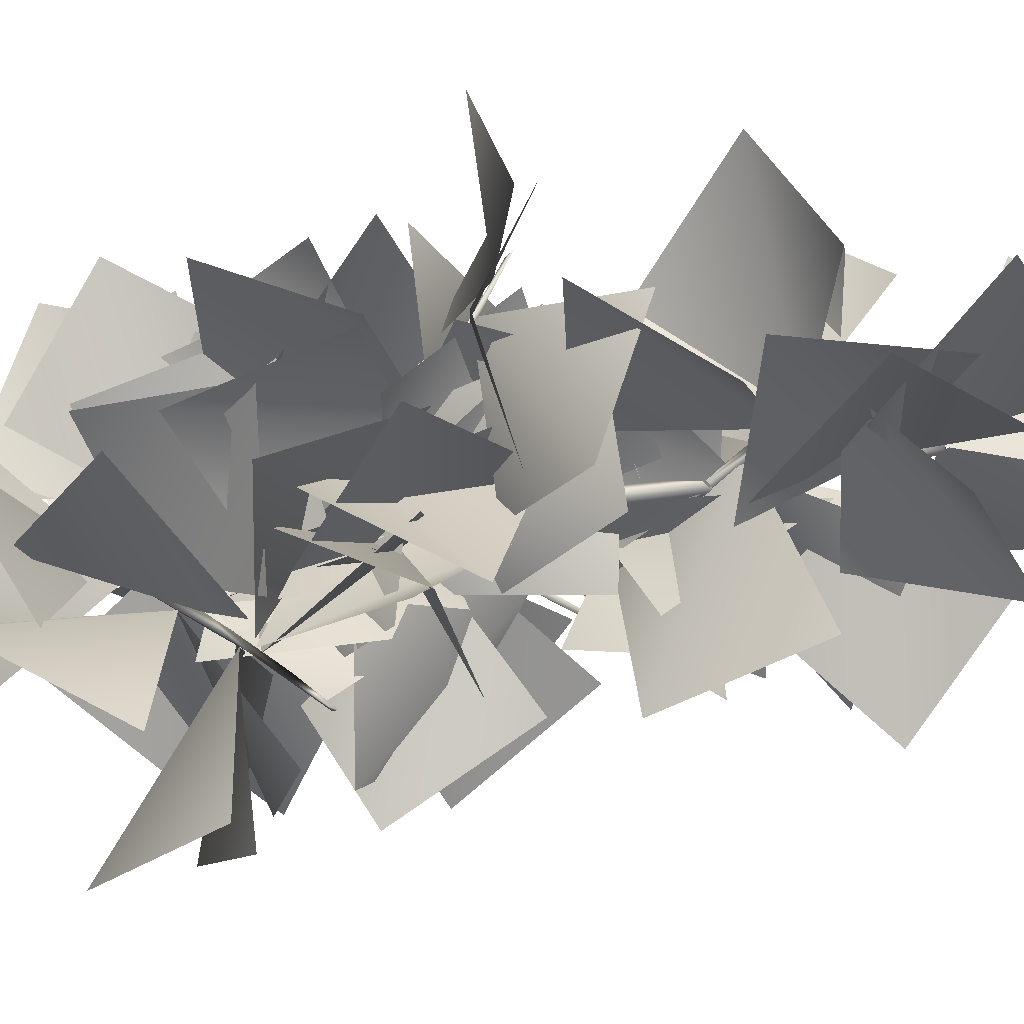
<metadata>
{"format":"obj","ext":"obj","renderer":"f3d","projection":"perspective","resolution":1024,"background":"white","views":[{"elev":-45.2,"azim":103.7,"up":"+Z"}]}
</metadata>
<code>
o tree_5
v -0.2973 0.00146 0.007375
v -0.2133 -4.3e-05 0.06083
v -0.1617 -0.00055 0.08094
v -0.1592 0.000294 0.1795
v -0.07288 0.00115 0.2721
v -0.04938 0 0.3081
v 0.00522 0 0.334
v 0.08428 0.00045 0.3142
v 0.1361 -0.002555 0.2735
v 0.1905 -0.004307 0.1849
v 0.1933 -0.000316 0.1326
v 0.2809 -0.004625 0.09423
v 0.3103 0 0.04971
v 0.3301 -0.004224 -0.01118
v 0.2756 -0.002816 -0.06424
v 0.2562 0.000747 -0.09487
v 0.1457 -0.000355 -0.2078
v 0.11 -0.000392 -0.2336
v 0.09404 -0.002116 -0.2658
v 0.05049 -0 -0.3151
v -0.01595 -0.003069 -0.3294
v -0.04834 -0 -0.3088
v -0.09843 -0 -0.2876
v -0.1428 -0 -0.2814
v -0.24 -0.001462 -0.2245
v 0.004215 0.01765 0.2917
v 0.123 0.02344 0.2349
v 0.2559 0.01777 0.08441
v 0.2783 0.02717 -0.009299
v 0.1698 0.02304 -0.1833
v 0.04448 0.03599 -0.2569
v -0.09231 0.01294 -0.2674
v -0.2662 0.03847 0.01347
v -0.1837 0.04738 0.07531
v -0.156 0.04538 0.1102
v -0.1473 0.08475 0.1643
v 0.1739 0.08181 0.1415
v 0.211 0.05424 -0.1123
v -0.007361 0.05371 -0.2562
v -0.1785 0.06913 -0.1663
v -0.01557 0.09562 0.2406
v 0.2073 0.1225 0.0783
v 0.1464 0.1011 -0.1759
v 0.09836 0.1436 0.1981
v 0.2135 0.1821 -0.01536
v -0.1065 0.1782 -0.1877
v -0.195 0.1845 -0.08901
v -0.2136 0.1782 0.01125
v -0.1596 0.2824 0.1221
v -0.1021 0.1871 0.1861
v 0.01201 0.2067 0.212
v -0.002618 0.2597 -0.2014
v 0.1361 0.5517 0.1171
v 0.1809 0.312 -0.08938
v 0.1062 0.2961 -0.1713
v -0.08571 1.129 0.1177
v 0.01557 0.9667 0.1319
v 0.1446 0.7986 -0.009008
v -0.08877 0.5443 -0.1735
v -0.1711 0.6376 -0.09953
v 0.07418 1.141 -0.1174
v 0.003208 1.046 -0.1785
v -0.2058 1.048 -0.01774
v -0.1721 1.195 0.06073
v -0.1009 1.169 -0.1873
v 0.01813 1.343 0.06566
v 0.06904 1.461 -0.02691
v -0.1757 1.45 -0.1498
v -0.1459 2.179 -0.02331
v -0.06429 2.275 -0.01076
v 0.01432 2.092 -0.03041
v 0.04927 1.979 -0.1039
v 0.009708 1.937 -0.182
v -0.07863 2.237 -0.2218
v -0.1945 1.803 -0.07261
v -0.1712 2.452 -0.1976
v -0.1887 2.045 -0.09638
v -0.02613 2.525 -0.08483
v -0.02596 2.492 -0.1701
v -0.1637 2.702 -0.03513
v -0.2162 2.511 -0.1138
v -0.2085 2.939 -0.1177
v -0.08456 3.081 -0.06352
v -0.04686 3.131 -0.1401
v -0.08558 2.964 -0.1976
v -0.1687 2.93 -0.192
v -0.2096 3.201 -0.1402
v -0.1642 3.292 -0.08019
v -0.1091 3.557 -0.2151
v -0.1768 3.41 -0.2089
v -0.2083 3.433 -0.1426
v -0.1017 3.537 -0.09108
v -0.1804 3.64 -0.09495
v -0.08466 3.677 -0.1625
v -0.2077 4.058 -0.1869
v -0.1269 4.517 -0.1841
v -0.1767 4.469 -0.1761
v -0.1303 4.515 -0.27
v -0.1772 4.276 -0.249
v -0.2023 4.276 -0.1992
v -0.1108 4.708 -0.2414
v -0.1869 4.694 -0.2743
v -0.2049 4.48 -0.222
v -0.1459 5.104 -0.2223
v -0.0933 5.263 -0.2368
v -0.1065 5.122 -0.2958
v -0.1502 5.271 -0.2697
v -0.1391 5.459 -0.2797
v -0.06588 5.646 -0.2771
v -0.151 5 -0.2147
v -0.09165 5 -0.2581
v -0.1052 5 -0.2182
v -0.1604 5 -0.2896
v -0.07914 1.359 -0.03842
v -0.01129 1.366 -0.03721
v 0.01216 1.337 -0.09459
v -0.05314 1.311 -0.1293
v -0.09879 1.325 -0.0966
v -0.1246 1.66 -0.4115
v -0.1087 1.618 -0.2809
v -0.04304 1.965 -0.6662
v -0.08448 2.035 -0.7097
v -0.05527 2.017 -0.7784
v -0.1198 1.938 -0.6792
v -0.07864 2.129 -0.8805
v 0.01696 2.407 -1.174
v 0.0299 2.375 -1.195
v -0.000592 2.419 -1.241
v 0.1358 2.658 -1.577
v 0.1788 2.704 -1.616
v 0.167 2.646 -1.571
v -0.138 2.452 -0.1058
v -0.1128 2.462 -0.1611
v -0.05509 2.44 -0.1574
v -0.05089 2.417 -0.09098
v -0.09626 2.425 -0.06698
v 0.1209 2.746 0.07997
v 0.02521 2.7 0.01524
v 0.3342 3.04 0.1162
v 0.3474 3.104 0.1672
v 0.4156 3.094 0.1707
v 0.3165 3.014 0.1832
v 0.4798 3.201 0.2305
v 0.7317 3.474 0.2705
v 0.7562 3.447 0.2682
v 0.7785 3.489 0.3116
v 1.084 3.73 0.3352
v 1.129 3.776 0.3161
v 1.092 3.721 0.3074
v -0.1672 4.467 -0.1933
v -0.1786 4.473 -0.2343
v -0.1459 4.458 -0.2583
v -0.1138 4.442 -0.2246
v -0.1273 4.448 -0.1913
v 0.0552 4.672 -0.2102
v -0.02521 4.64 -0.2018
v 0.1859 4.878 -0.2868
v 0.2159 4.923 -0.2654
v 0.2541 4.916 -0.2941
v 0.2066 4.86 -0.2428
v 0.3154 4.991 -0.291
v 0.4685 5.182 -0.3829
v 0.4806 5.163 -0.3951
v 0.512 5.192 -0.3819
v 0.6863 5.361 -0.5065
v 0.7019 5.394 -0.537
v 0.6782 5.355 -0.5251
v -0.1244 3.347 -0.1805
v -0.08204 3.356 -0.1451
v -0.0992 3.336 -0.09538
v -0.1584 3.315 -0.1077
v -0.1684 3.323 -0.1533
v -0.3496 3.614 0.001391
v -0.2698 3.573 -0.06675
v -0.4328 3.881 0.1795
v -0.4807 3.94 0.1788
v -0.5003 3.931 0.2376
v -0.4873 3.858 0.1478
v -0.5681 4.027 0.2794
v -0.664 4.276 0.4904
v -0.6679 4.251 0.5124
v -0.7113 4.289 0.5214
v -0.8057 4.509 0.783
v -0.7999 4.551 0.827
v -0.7834 4.5 0.7969
v -0.1055 2.726 -0.1192
v -0.1047 2.735 -0.1757
v -0.1548 2.715 -0.1956
v -0.1847 2.693 -0.1413
v -0.156 2.701 -0.1031
v -0.3971 3 -0.06565
v -0.2909 2.957 -0.08216
v -0.591 3.273 -0.1199
v -0.6223 3.333 -0.08219
v -0.6811 3.323 -0.1063
v -0.6026 3.249 -0.0564
v -0.7589 3.423 -0.08146
v -0.9867 3.677 -0.1478
v -1.006 3.652 -0.1594
v -1.042 3.691 -0.1317
v -1.309 3.916 -0.233
v -1.339 3.958 -0.2669
v -1.304 3.907 -0.2596
v -0.03445 1.672 -0.05578
v -0.1012 1.68 -0.06797
v -0.1337 1.651 -0.01516
v -0.07484 1.625 0.02966
v -0.02449 1.638 0.004818
v -0.05009 1.973 0.3197
v -0.04456 1.932 0.1883
v -0.1719 2.278 0.5578
v -0.1381 2.348 0.6075
v -0.178 2.331 0.6705
v -0.09827 2.252 0.5831
v -0.1715 2.443 0.775
v -0.3134 2.721 1.049
v -0.3296 2.689 1.067
v -0.3071 2.733 1.119
v -0.496 2.971 1.427
v -0.5449 3.018 1.459
v -0.5258 2.96 1.416
v -0.06783 5.363 -0.2787
v -0.1044 5.645 -0.322
v -0.1101 5.648 -0.2624
v -0.1279 5.647 -0.2896
v -0.169 5 -0.2534
v -0.1113 5 -0.2907
f 41 36 5
f 98 99 102
f 14 15 29
f 11 37 10
f 95 100 99 90
f 33 48 47 40
f 29 15 16
f 41 26 27 44
f 16 17 30
f 17 18 30
f 8 27 26 7
f 10 37 44 27
f 45 29 16 38
f 24 25 40 32
f 68 76 74 65
f 88 83 92 93
f 31 43 30 18
f 29 45 42 28
f 88 93 91 87
f 34 35 36
f 103 100 97 110 226
f 110 104 107 226
f 31 52 55 43
f 42 37 11 28
f 44 37 42
f 49 36 50
f 94 101 96 92
f 9 10 27 8
f 101 98 227 111
f 227 106 222 111
f 67 61 72
f 105 109 224 104
f 58 61 67 53
f 78 79 84
f 50 56 64 49
f 94 84 85 89
f 58 53 42 45
f 62 59 60 65
f 96 101 111 112
f 111 222 105 112
f 90 87 91
f 38 54 58 45
f 108 225 223 113 226 107
f 80 82 81
f 91 93 95
f 50 36 41 51
f 100 95 93 97
f 73 74 79 72
f 48 63 60 47
f 3 35 34
f 94 89 98 101
f 44 53 57 51
f 84 94 92 83
f 97 93 92 96
f 227 98 102 113
f 223 106 227 113
f 39 46 52 31
f 52 46 59 62
f 4 36 35 3
f 108 224 225
f 2 3 34
f 70 83 80 69
f 40 46 39 32
f 66 57 53 67
f 73 72 61 62
f 23 24 32
f 33 1 2 34
f 16 30 43 38
f 21 22 32 39
f 78 71 72 79
f 85 84 79 74
f 70 56 66 71
f 54 38 43 55
f 71 78 70
f 63 48 34 36 49 64
f 61 58 54 55
f 40 47 46
f 86 85 74 76
f 57 66 56
f 71 66 67 72
f 1 33 40 25
f 62 61 55 52
f 106 223 109 222
f 74 73 62 65
f 69 64 56 70
f 65 60 68
f 75 63 64 69
f 87 90 86 82
f 23 32 22
f 99 98 89 90
f 109 105 222
f 95 90 91
f 82 86 76 81
f 5 26 41
f 36 4 5
f 88 80 83
f 90 89 85 86
f 104 224 108 107
f 51 41 44
f 29 28 13 14
f 83 70 78 84
f 103 102 99 100
f 88 87 82 80
f 56 50 51 57
f 76 77 81
f 77 76 68 75
f 97 96 112 110
f 105 104 110 112
f 26 5 6 7
f 60 59 46 47
f 21 39 31 20
f 33 34 48
f 53 44 42
f 68 60 63 75
f 77 75 69 80 81
f 109 223 225 224
f 18 19 20 31
f 12 13 28 11
f 126 128 125 122
f 129 130 131
f 121 127 126 122
f 117 123 121 116
f 115 116 121
f 121 123 127
f 120 114 115 121
f 120 119 118 114
f 120 122 124 119
f 125 124 122
f 125 128 127 123
f 122 120 121
f 127 131 130 126
f 126 130 129 128
f 123 124 125
f 131 127 128 129
f 119 124 123 117 118
f 144 146 143 140
f 147 148 149
f 139 145 144 140
f 135 141 139 134
f 133 134 139
f 139 141 145
f 138 132 133 139
f 138 137 136 132
f 138 140 142 137
f 143 142 140
f 143 146 145 141
f 140 138 139
f 145 149 148 144
f 144 148 147 146
f 141 142 143
f 149 145 146 147
f 137 142 141 135 136
f 162 164 161 158
f 165 166 167
f 157 163 162 158
f 153 159 157 152
f 151 152 157
f 157 159 163
f 156 150 151 157
f 156 155 154 150
f 156 158 160 155
f 161 160 158
f 161 164 163 159
f 158 156 157
f 163 167 166 162
f 162 166 165 164
f 159 160 161
f 167 163 164 165
f 155 160 159 153 154
f 180 182 179 176
f 183 184 185
f 175 181 180 176
f 171 177 175 170
f 169 170 175
f 175 177 181
f 174 168 169 175
f 174 173 172 168
f 174 176 178 173
f 179 178 176
f 179 182 181 177
f 176 174 175
f 181 185 184 180
f 180 184 183 182
f 177 178 179
f 185 181 182 183
f 173 178 177 171 172
f 198 200 197 194
f 201 202 203
f 193 199 198 194
f 189 195 193 188
f 187 188 193
f 193 195 199
f 192 186 187 193
f 192 191 190 186
f 192 194 196 191
f 197 196 194
f 197 200 199 195
f 194 192 193
f 199 203 202 198
f 198 202 201 200
f 195 196 197
f 203 199 200 201
f 191 196 195 189 190
f 216 218 215 212
f 219 220 221
f 211 217 216 212
f 207 213 211 206
f 205 206 211
f 211 213 217
f 210 204 205 211
f 210 209 208 204
f 210 212 214 209
f 215 214 212
f 215 218 217 213
f 212 210 211
f 217 221 220 216
f 216 220 219 218
f 213 214 215
f 221 217 218 219
f 209 214 213 207 208
f 226 113 102 103
o tree_5_leaves
v -0.151 5 -0.2147
v -0.09166 5 -0.2581
v -0.1052 5 -0.2182
v -0.1604 5 -0.2896
v -0.169 5 -0.2534
v -0.1113 5 -0.2907
v -0.02556 1.665 -0.358
v 0.9617 1.484 -0.07078
v 0.3832 2.38 -0.9993
v 1.112 2.5 -0.2614
v -0.0215 2.231 -0.9671
v -0.338 1.997 -6e-06
v 0.3316 3.118 -0.5442
v -0.4768 3.026 0.1101
v -0.03308 2.192 -0.9165
v 0.000117 2.556 0.0616
v 0.3938 3.108 -1.179
v -0.1473 3.493 -0.3739
v -0.02474 1.5 -0.2697
v 0.626 0.8388 0.2088
v 0.2135 0.9709 -1.137
v 1.149 0.8361 -0.6946
v -0.01314 1.376 -0.1507
v 0.5512 0.5513 0.1518
v 0.4914 1.279 -1.06
v 1.289 0.9331 -0.4809
v -0.01915 1.649 -0.3627
v 0.9461 1.478 -0.003206
v 0.2903 2.64 -0.4729
v 0.8895 2.454 0.3618
v -0.04513 1.902 -0.599
v 0.641 1.116 -0.6478
v 0.5643 2.363 -1.31
v 1.348 1.86 -0.8382
v -0.09286 1.7 -0.3717
v -0.06284 2.463 0.3395
v -0.3631 2.453 -1.042
v -0.8292 2.897 -0.221
v -0.02995 1.402 -0.07609
v 0.2048 1.066 0.8842
v 0.4206 2.296 0.2201
v 0.06363 2.06 1.172
v -0.1106 1.596 -0.2914
v -0.6942 1.039 0.3712
v -0.5211 2.43 0.184
v -1.369 1.834 0.3093
v -0.09967 1.822 -0.4995
v -0.4925 2.078 0.4333
v 0.1645 2.829 -0.5684
v -0.6956 3.004 -0.003099
v -0.09208 2.026 -0.7288
v 0.2019 1.87 0.2607
v -0.2543 3.014 -0.4338
v -0.5011 2.605 0.4946
v -0.05945 2.1 -0.8621
v -0.9781 1.604 -0.8479
v -0.1667 2.087 -1.901
v -0.6671 1.183 -1.751
v -0.1026 1.695 -0.3609
v 0.02152 1.165 0.53
v -0.5498 2.425 0.2366
v -0.8681 1.624 0.8261
v -0.07449 2.076 -0.8298
v -0.9895 2.064 -0.3272
v -0.6507 2.056 -1.7
v -1.328 1.498 -1.136
v -0.1192 1.723 -0.4733
v -0.9589 1.154 -0.2249
v -0.7581 2.545 -0.3904
v -1.5 1.892 -0.7279
v -0.06218 1.758 -0.5369
v 0.1166 0.7296 -0.5663
v 0.181 1.742 -1.552
v 0.8259 0.9613 -1.297
v -0.1122 1.725 -0.4769
v -0.9338 1.884 0.1471
v -0.6606 2.255 -1.19
v -1.499 1.837 -0.7293
v 0.7488 3.461 0.3028
v 0.6497 3.705 -0.7074
v 1.615 4.042 0.2694
v 1.694 3.714 -0.7186
v 0.3566 3.111 0.1685
v 0.4192 2.07 0.1406
v 1.334 3.094 -0.1978
v 1.432 2.211 0.3517
v 0.4651 3.176 0.1696
v -0.4915 2.917 0.4983
v 0.7321 3.121 1.177
v -0.2428 3.445 1.364
v 0.3258 3.024 0.1106
v 0.04314 2.02 0.1605
v 1.145 2.732 0.6885
v 0.493 2.03 1.103
v 0.3545 3.024 0.1318
v -0.4282 2.334 0.09645
v -0.06671 3.325 1.039
v -0.9785 3.063 0.6028
v -0.04369 2.54 -0.1217
v 0.1174 1.51 -0.0791
v 0.5427 2.58 0.7412
v 0.1367 1.643 0.9562
v 0.03365 2.662 -0.04771
v 0.04278 1.64 -0.2583
v 0.9161 2.474 0.4774
v 0.4961 1.539 0.6768
v -0.06664 2.525 -0.1238
v -0.349 1.568 0.1844
v 0.7341 2.407 0.5357
v 0.07027 1.834 1.103
v -0.04809 2.579 -0.03903
v 0.1309 2.247 -1.012
v 0.7137 3.268 -0.2264
v 1.122 2.521 -0.8314
v 0.295 3.03 0.1467
v 0.1444 2.288 -0.5729
v 1.277 3.053 -0.2078
v 1.141 2.035 -0.3953
v 0.3494 3.052 0.1925
v -0.3889 3.348 -0.4837
v 0.5543 4.072 0.2821
v 0.2615 4.131 -0.7183
v 0.7682 3.475 0.3013
v 0.1308 3.467 -0.5255
v 1.008 4.445 -0.001068
v 0.8399 4.092 -0.9692
v 0.9815 3.64 0.2957
v 0.2242 3.096 0.7662
v 1.459 3.613 1.224
v 0.4939 3.628 1.623
v 0.4311 3.127 0.1944
v -0.4411 2.92 -0.3409
v 0.00995 4.07 0.3483
v -0.4245 3.934 -0.5912
v 0.1034 2.716 0.06228
v 0.1698 3.744 -0.1081
v 0.7938 2.63 -0.7161
v 0.3305 3.48 -1.106
v 0.2102 2.813 0.07401
v -0.741 2.985 0.4685
v 0.4385 3.765 0.4384
v -0.5615 3.987 0.237
v 0.3146 5.012 -0.3243
v 0.6753 4.241 0.2797
v 1.29 5.384 -0.2834
v 1.317 4.965 0.6728
v 0.1315 4.801 -0.2807
v 0.5851 4.147 0.3948
v 0.5332 5.558 0.3156
v 0.398 4.889 1.105
v 0.4717 5.154 -0.3914
v -0.2287 4.976 0.3622
v 0.471 6.137 -0.04087
v -0.531 5.961 0.1939
v -0.055 4.607 -0.2382
v -0.5217 3.681 -0.3604
v 0.7741 4.051 0.06837
v 0.07332 3.373 0.4402
v 0.04125 4.683 -0.2115
v -0.6239 3.879 -0.2429
v -0.4573 5.017 -1.066
v -0.5902 4.003 -1.279
v 0.1994 4.9 -0.2715
v 0.3116 3.869 -0.149
v 1.073 4.84 -0.8408
v 1.337 4.063 -0.196
v 0.5588 5.238 -0.4229
v 0.5907 5.783 -1.313
v -0.4333 5.04 -0.6807
v -0.416 5.985 -1.124
v -0.01417 4.579 -0.2203
v -1.024 4.408 -0.01815
v -0.339 5.479 -0.6379
v -1.202 4.949 -0.8933
v -0.6161 4.179 0.4032
v -0.1515 3.245 0.4348
v -1.042 3.902 1.315
v -1.012 2.93 0.9347
v -0.5483 4.064 0.3004
v -0.4543 3.161 0.8151
v -0.32 4.51 1.216
v -0.8127 3.692 1.639
v -0.2369 3.582 0.002376
v -0.2128 2.563 0.226
v -1.195 3.562 0.416
v -1.241 2.587 0.04534
v -0.5494 4.037 0.3262
v -0.7482 3.568 -0.585
v -0.9621 4.886 -0.1197
v -0.5679 4.505 -1.008
v -0.3517 3.731 0.06155
v -0.3275 2.729 -0.2324
v -1.033 3.412 0.7859
v -1.325 2.704 0.07572
v -0.2404 3.522 -0.0897
v 0.4398 2.792 0.2187
v -0.3458 3.73 0.9278
v -0.1634 2.712 1.067
v -0.5792 4.059 0.324
v -0.2087 4.712 -0.4017
v -0.6548 4.909 0.9259
v 0.184 5.247 0.4043
v -0.6898 4.299 0.5661
v -1.056 4.251 -0.4105
v -1.28 5.156 0.6529
v -1.077 5.294 -0.3619
v -0.7594 4.413 0.6678
v -0.2379 4.151 -0.1976
v 0.1689 4.727 1.028
v 0.559 3.952 0.4471
v -0.4204 3.743 0.08131
v 0.4327 4.343 0.03331
v 0.1651 3.108 0.6673
v 0.962 3.445 0.08299
v -0.3947 3.725 0.1058
v -0.3562 4.159 -0.8428
v -0.8649 4.61 0.3972
v -0.2691 5.064 -0.33
v -0.9902 3.668 -0.1401
v 0.02596 3.739 -0.3686
v -1.088 4.547 -0.695
v -0.1303 4.771 -0.3463
v -0.6982 3.4 -0.0999
v 0.3251 3.607 -0.1042
v -0.8109 4.384 -0.4301
v 0.04073 4.582 0.1405
v -0.3586 2.96 -0.1536
v -0.8354 2.053 -0.3516
v -1.173 3.395 -0.64
v -1.185 2.524 -1.215
v -0.3973 2.974 -0.1319
v -1.005 2.133 -0.0159
v -1.257 3.52 0.09911
v -1.772 2.744 -0.374
v -0.222 2.833 -0.1729
v 0.5712 2.398 -0.6936
v -0.4891 3.243 -1.095
v 0.5365 3.254 -1.29
v -0.173 2.808 -0.1196
v 0.8393 3.046 -0.2126
v -0.2907 3.802 0.1763
v 0.6679 3.706 0.5784
v -0.2337 2.879 -0.1208
v 0.3891 2.493 -0.8645
v 0.2238 3.793 -0.3332
v 1.069 3.22 -0.5517
v -0.1375 2.718 -0.1097
v 0.2698 2.071 0.6013
v 0.2005 3.481 0.5176
v 0.0119 2.809 1.294
v -0.5395 3.223 -0.07652
v 0.4845 3.288 -0.2692
v -0.5566 4.245 -0.2849
v 0.407 4.255 0.1167
v -0.7639 3.407 -0.119
v -0.1483 2.646 -0.4812
v -1.553 2.777 -0.3823
v -0.9252 2.455 -1.152
v -0.5652 3.265 -0.08663
v 0.4762 3.321 -0.1349
v -0.5163 4.255 0.241
v 0.3923 3.977 0.673
v -1.127 3.762 -0.1665
v -2.047 4.197 0.06921
v -1.205 3.3 0.7666
v -1.71 4.166 1.057
v -0.5147 3.117 -0.1075
v -1.122 2.283 0.0529
v -1.41 3.634 -0.2505
v -1.77 2.731 -0.6323
v -0.3803 2.963 -0.09258
v -0.4798 2.098 0.4839
v -0.4478 3.472 0.8161
v -1.071 2.688 1.111
v -0.149 2.372 0.6378
v -0.0637 2.48 -0.3972
v -0.5392 3.34 0.6194
v 0.1011 3.49 -0.1915
v -0.1619 2.393 0.6625
v 0.1315 3.175 0.03569
v -0.542 3.145 1.279
v 0.2493 3.722 0.9169
v -0.1382 1.732 0.0602
v -0.4765 0.8713 -0.4236
v -1.143 1.89 0.2966
v -1.341 1.424 -0.6165
v -0.1234 1.917 0.2825
v 0.263 1.089 0.787
v -0.04463 2.405 1.202
v -0.2417 1.468 1.618
v -0.1313 1.858 0.201
v -0.663 1.047 0.5891
v -0.7546 2.442 0.8005
v -1.472 1.706 0.623
v -0.1361 1.84 0.1364
v -0.7887 1.065 -0.1162
v -0.9573 2.254 0.63
v -1.526 1.804 -0.1206
v -0.109 2.003 0.2708
v -0.2375 1.806 -0.7463
v -0.6303 2.887 0.07659
v -0.1833 2.841 -0.8658
v -0.09943 2.015 0.2817
v -0.8131 2.195 -0.4587
v 0.1596 3.018 0.1551
v -0.1186 2.875 -0.8409
v -0.03183 1.728 0.07864
v 0.7634 1.054 0.1388
v 0.6196 2.404 0.5353
v 1.017 1.565 1.013
v -0.1106 2.275 0.5792
v 0.8034 2.435 0.1008
v 0.004576 3.249 0.9378
v 1.028 3.041 0.9209
v -0.1169 2.261 0.5278
v -0.243 1.668 -0.3226
v -0.2753 3.067 -0.1162
v 0.1847 2.469 -0.838
v -0.2045 2.427 0.7729
v 0.3109 1.526 0.6607
v -0.6284 1.979 1.616
v -0.5385 1.087 1.081
v -0.1516 2.288 0.5578
v -0.08478 2.185 -0.4791
v -0.9546 2.924 0.3564
v -0.4296 3.17 -0.5117
v -0.1163 2.045 0.4069
v 0.1699 1.139 -0.02561
v 0.6113 1.833 1.125
v 0.3655 0.8333 0.9532
v -0.1004 1.977 0.3436
v 0.265 1.03 0.1007
v 0.1581 1.73 1.325
v -0.07466 0.7511 1.048
v -0.03497 1.646 0.01889
v 0.497 0.7558 0.1407
v 0.6956 2.066 0.6353
v 0.7299 1.126 1.089
v -0.0842 5.202 -0.2774
v 0.4776 4.737 -1.024
v 0.292 6.093 -0.6703
v 1.142 5.532 -0.8996
v -0.08256 5.593 -0.2679
v 0.3125 6.098 0.5558
v -0.08177 6.528 -0.7327
v -0.2581 6.907 0.2238
v -0.1274 5.596 -0.2917
v -1.086 5.307 0.003518
v -0.2922 6.439 0.3025
v -1.293 6.33 0.02712
v -0.1334 5.393 -0.2952
v -0.614 4.536 -0.6493
v -1.061 5.857 -0.4145
v -1.191 5.198 -1.214
v -0.08527 5.439 -0.2924
v 0.7426 5.345 -0.9216
v 0.141 6.458 -0.2895
v 1.134 6.149 -0.3834
v -0.06885 5.365 -0.277
v 0.2622 4.633 -0.9443
v 0.7611 5.911 -0.5983
v 1.22 4.98 -0.7142
v -0.1089 5.101 -0.2248
v -0.08177 4.179 0.2642
v 0.7215 5.339 0.3615
v 0.2839 4.72 1.079
f 228 232 231 233 229 230
f 234 235 237
f 236 234 237
f 238 239 241
f 240 238 241
f 242 243 245
f 244 242 245
f 246 247 249
f 248 246 249
f 250 251 253
f 252 250 253
f 254 255 257
f 256 254 257
f 258 259 261
f 260 258 261
f 262 263 265
f 264 262 265
f 266 267 269
f 268 266 269
f 270 271 273
f 272 270 273
f 274 275 277
f 276 274 277
f 278 279 281
f 280 278 281
f 282 283 285
f 284 282 285
f 286 287 289
f 288 286 289
f 290 291 293
f 292 290 293
f 294 295 297
f 296 294 297
f 298 299 301
f 300 298 301
f 302 303 305
f 304 302 305
f 306 307 309
f 308 306 309
f 310 311 313
f 312 310 313
f 314 315 317
f 316 314 317
f 318 319 321
f 320 318 321
f 322 323 325
f 324 322 325
f 326 327 329
f 328 326 329
f 330 331 333
f 332 330 333
f 334 335 337
f 336 334 337
f 338 339 341
f 340 338 341
f 342 343 345
f 344 342 345
f 346 347 349
f 348 346 349
f 350 351 353
f 352 350 353
f 354 355 357
f 356 354 357
f 358 359 361
f 360 358 361
f 362 363 365
f 364 362 365
f 366 367 369
f 368 366 369
f 370 371 373
f 372 370 373
f 374 375 377
f 376 374 377
f 378 379 381
f 380 378 381
f 382 383 385
f 384 382 385
f 386 387 389
f 388 386 389
f 390 391 393
f 392 390 393
f 394 395 397
f 396 394 397
f 398 399 401
f 400 398 401
f 402 403 405
f 404 402 405
f 406 407 409
f 408 406 409
f 410 411 413
f 412 410 413
f 414 415 417
f 416 414 417
f 418 419 421
f 420 418 421
f 422 423 425
f 424 422 425
f 426 427 429
f 428 426 429
f 430 431 433
f 432 430 433
f 434 435 437
f 436 434 437
f 438 439 441
f 440 438 441
f 442 443 445
f 444 442 445
f 446 447 449
f 448 446 449
f 450 451 453
f 452 450 453
f 454 455 457
f 456 454 457
f 458 459 461
f 460 458 461
f 462 463 465
f 464 462 465
f 466 467 469
f 468 466 469
f 470 471 473
f 472 470 473
f 474 475 477
f 476 474 477
f 478 479 481
f 480 478 481
f 482 483 485
f 484 482 485
f 486 487 489
f 488 486 489
f 490 491 493
f 492 490 493
f 494 495 497
f 496 494 497
f 498 499 501
f 500 498 501
f 502 503 505
f 504 502 505
f 506 507 509
f 508 506 509
f 510 511 513
f 512 510 513
f 514 515 517
f 516 514 517
f 518 519 521
f 520 518 521
f 522 523 525
f 524 522 525
f 526 527 529
f 528 526 529
f 530 531 533
f 532 530 533
f 534 535 537
f 536 534 537
f 538 539 541
f 540 538 541
f 542 543 545
f 544 542 545
f 546 547 549
f 548 546 549
f 550 551 553
f 552 550 553
f 554 555 557
f 556 554 557
f 558 559 561
f 560 558 561
f 562 563 565
f 564 562 565
f 566 567 569
f 568 566 569
f 570 571 573
f 572 570 573
f 574 575 577
f 576 574 577
f 578 579 581
f 580 578 581
f 582 583 585
f 584 582 585
f 586 587 589
f 588 586 589
f 590 591 593
f 592 590 593

</code>
